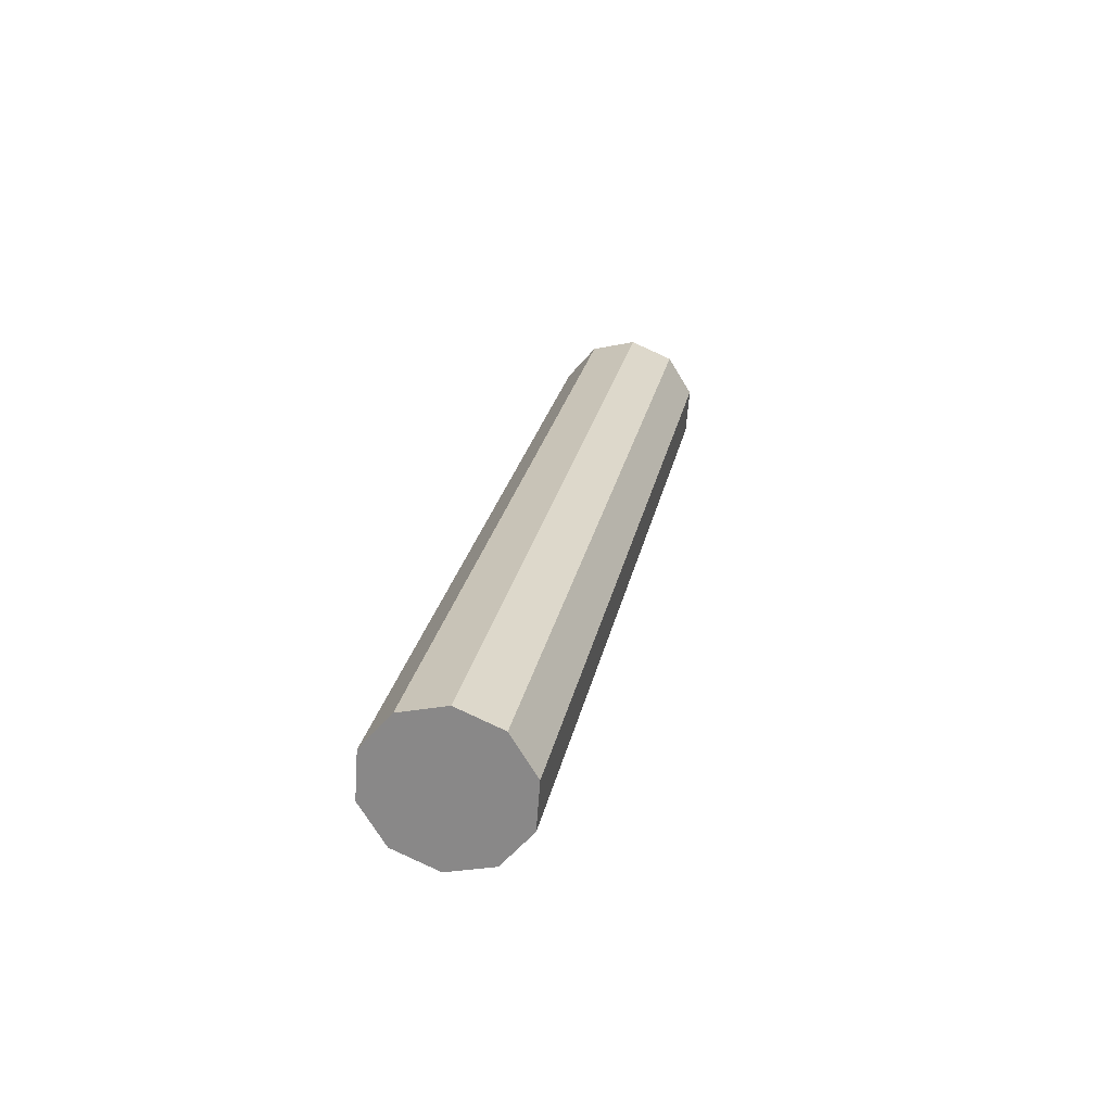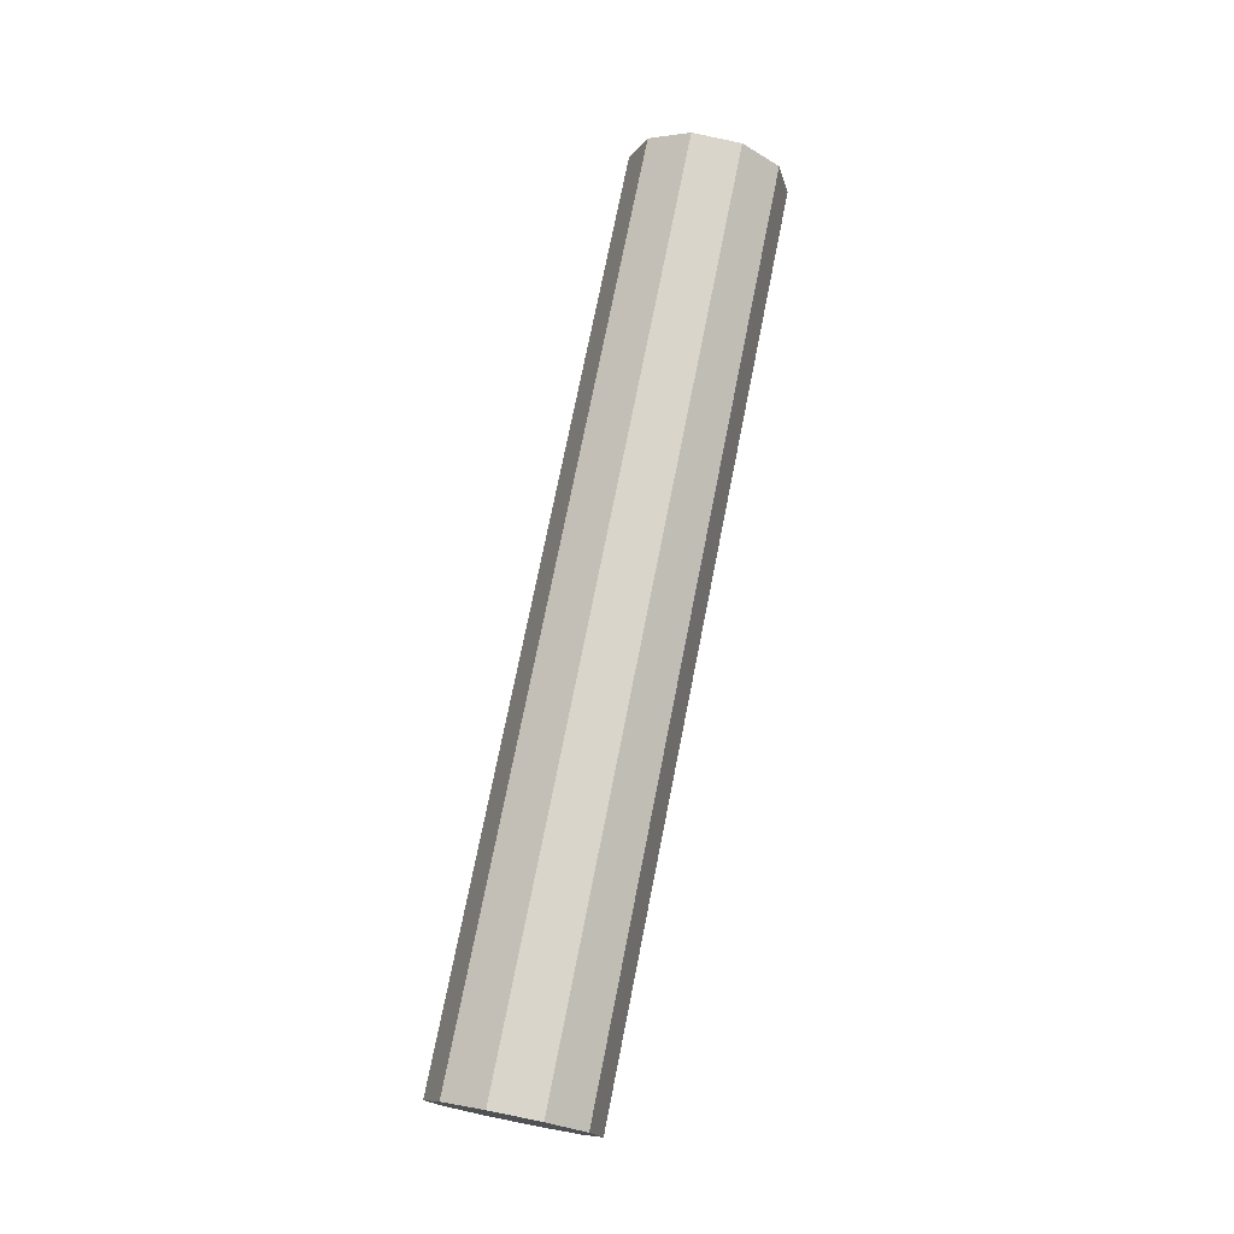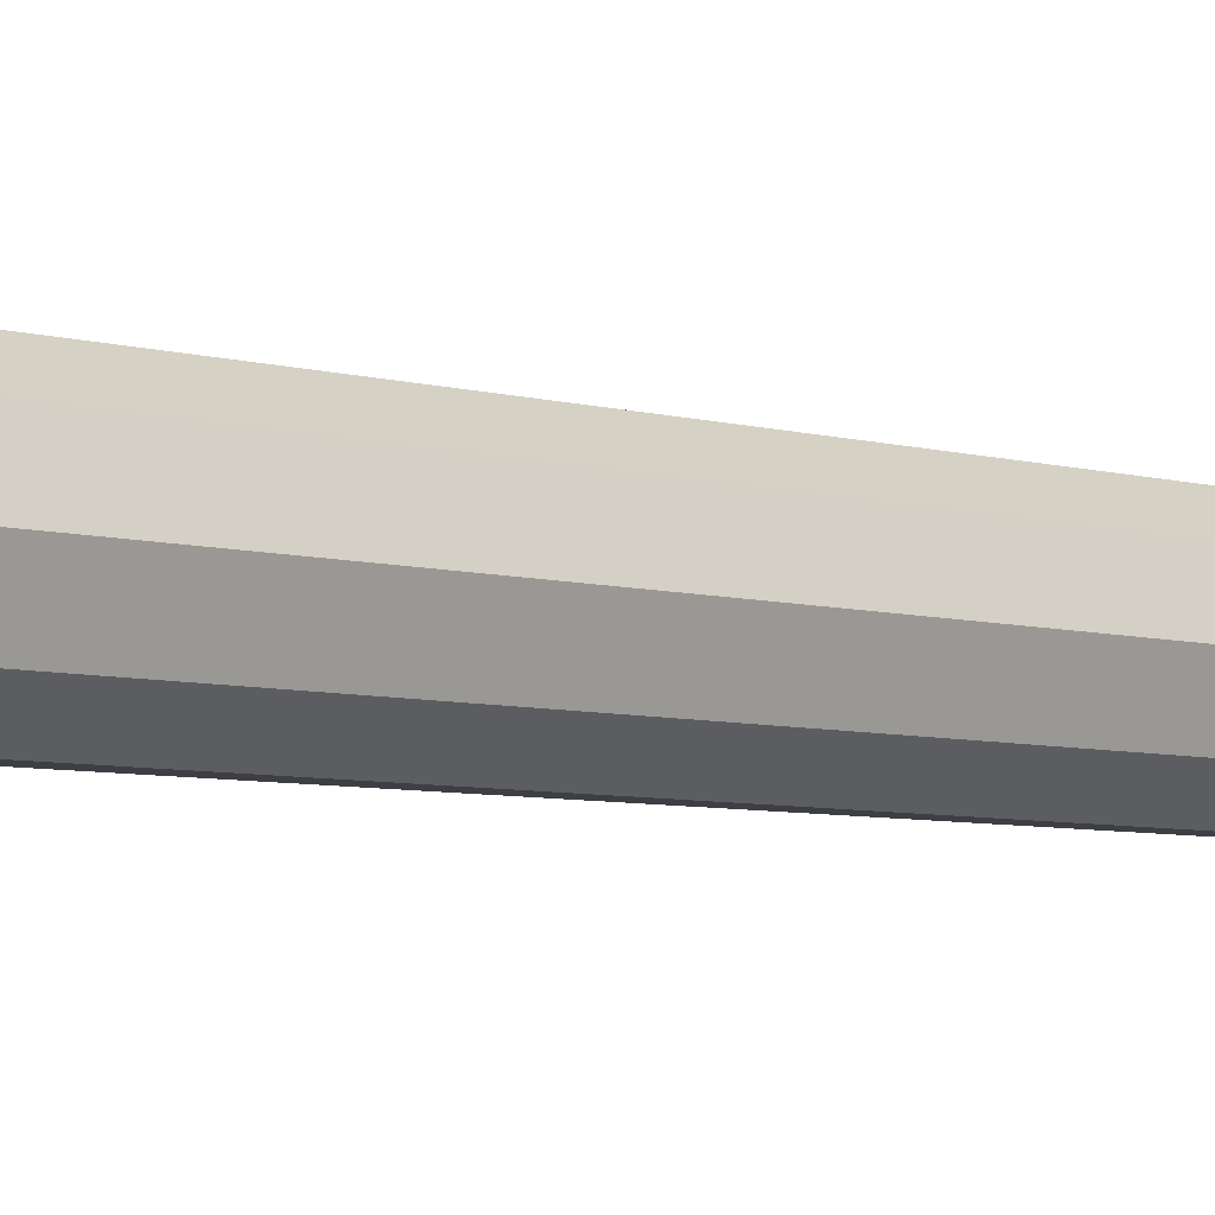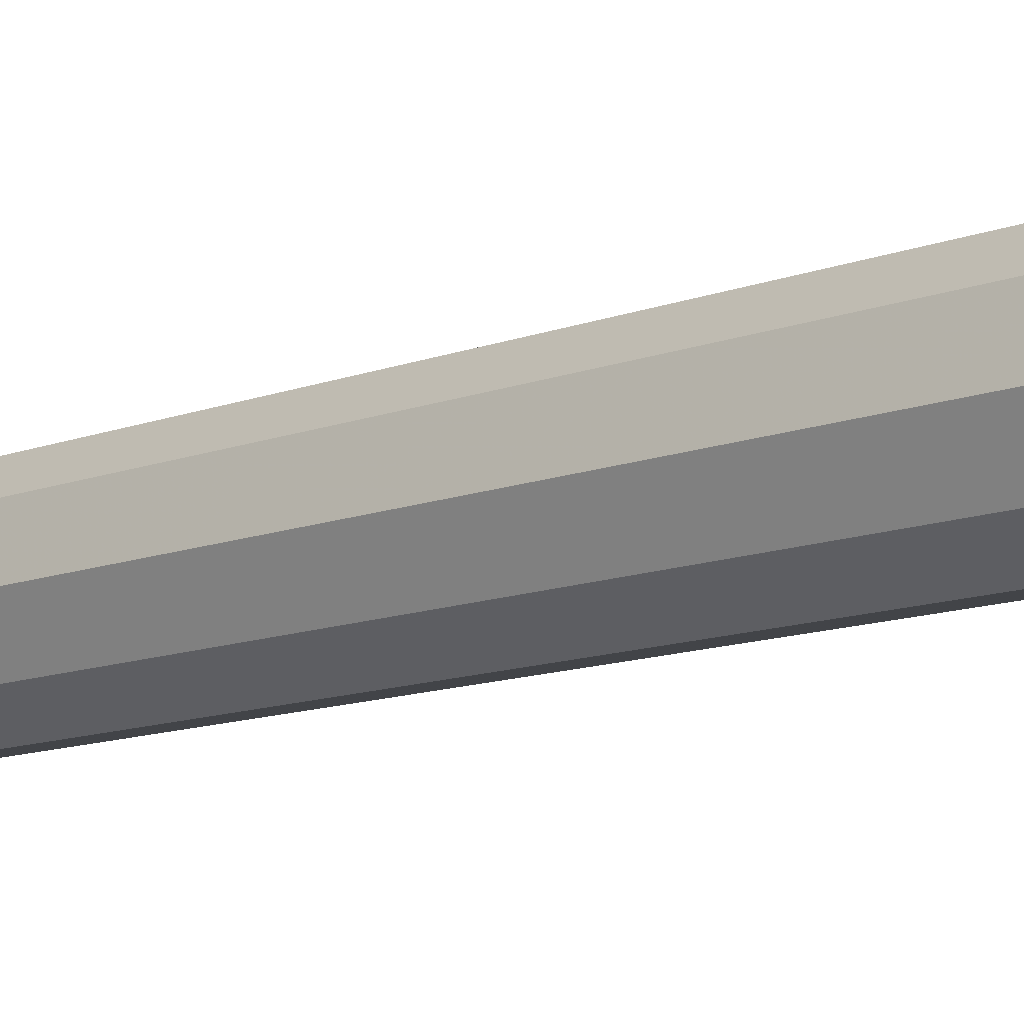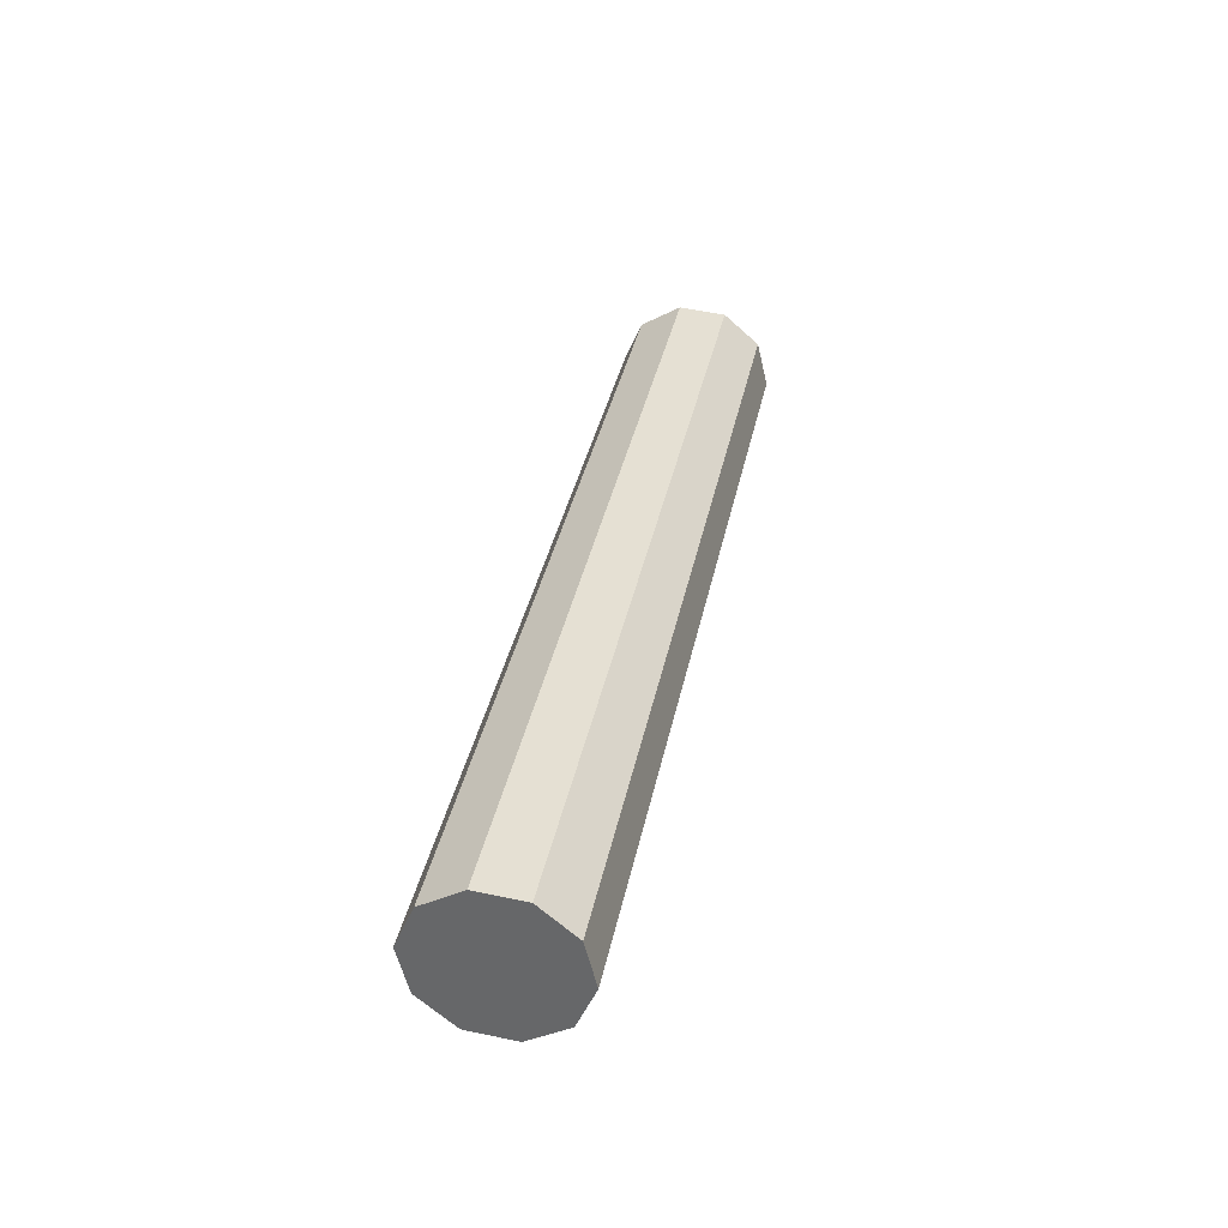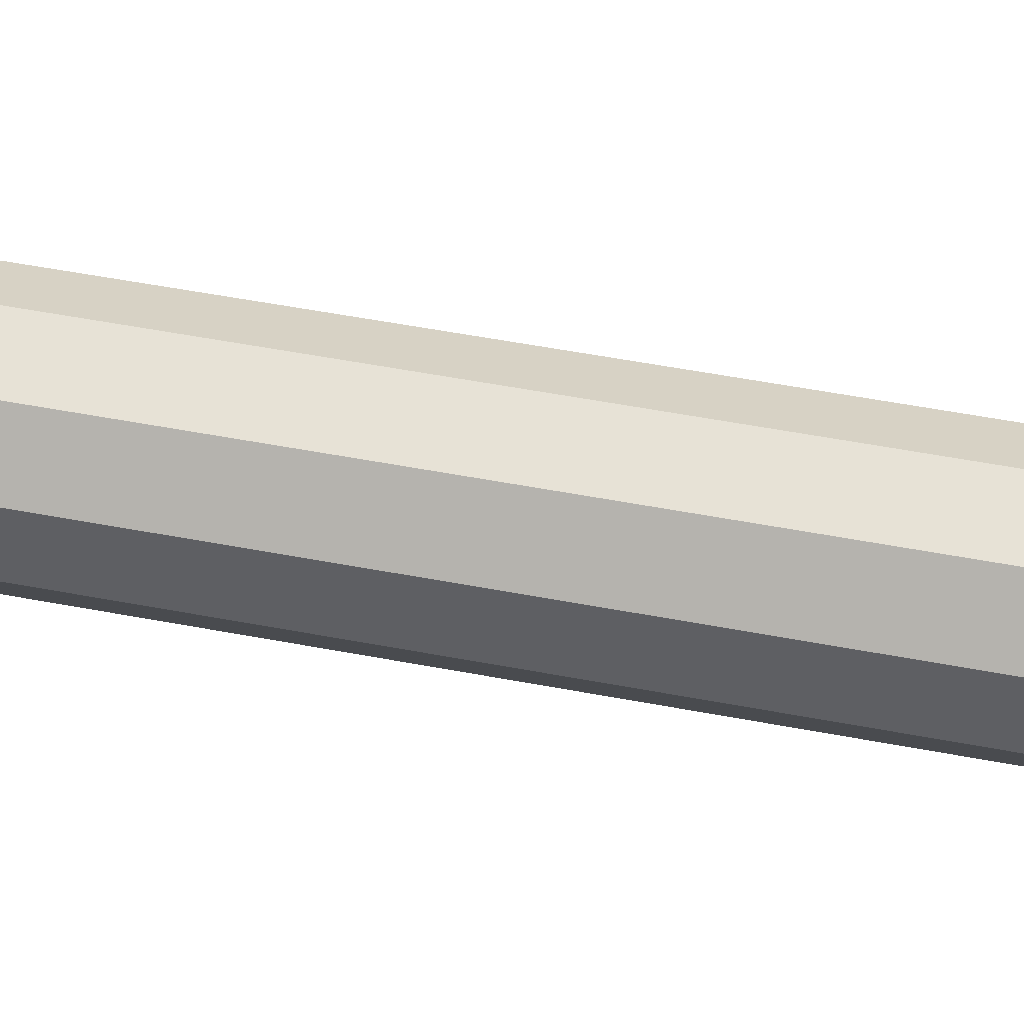
<metadata>
{"format":"obj","ext":"obj","renderer":"f3d","projection":"perspective","resolution":1024,"background":"white","views":[{"elev":-67.3,"azim":-79.0,"up":"+Y"},{"elev":-14.5,"azim":-96.3,"up":"+Y"},{"elev":-23.4,"azim":50.1,"up":"+Z"},{"elev":-29.1,"azim":-49.1,"up":"+Z"},{"elev":-52.3,"azim":-97.1,"up":"+Y"},{"elev":-30.4,"azim":-89.0,"up":"+Z"}]}
</metadata>
<code>
v -23.63 -65.31 -77.86
v -24.4 -65.35 -77.65
v -24.4 -62.9 -77.16
v -23.63 -62.86 -77.37
v -24.91 -65.47 -77.03
v -24.91 -63.02 -76.54
v -24.94 -65.63 -76.24
v -24.94 -63.18 -75.75
v -24.5 -65.76 -75.59
v -24.5 -63.31 -75.1
v -23.75 -65.82 -75.31
v -23.75 -63.37 -74.82
v -22.97 -65.78 -75.52
v -22.97 -63.32 -75.03
v -22.47 -65.65 -76.13
v -22.47 -63.2 -75.64
v -22.44 -65.5 -76.92
v -22.44 -63.04 -76.43
v -22.88 -65.36 -77.58
v -22.88 -62.91 -77.09
v -24.4 -60.45 -76.67
v -23.63 -60.41 -76.87
v -24.91 -60.57 -76.05
v -24.94 -60.73 -75.26
v -24.5 -60.86 -74.61
v -23.75 -60.91 -74.33
v -22.97 -60.87 -74.54
v -22.47 -60.75 -75.15
v -22.44 -60.59 -75.94
v -22.88 -60.46 -76.6
v -24.4 -58 -76.18
v -23.63 -57.95 -76.38
v -24.91 -58.12 -75.56
v -24.94 -58.28 -74.77
v -24.5 -58.41 -74.12
v -23.75 -58.46 -73.84
v -22.97 -58.42 -74.05
v -22.47 -58.3 -74.66
v -22.44 -58.14 -75.45
v -22.88 -58.01 -76.11
v -24.4 -55.54 -75.69
v -23.63 -55.5 -75.89
v -24.91 -55.67 -75.07
v -24.94 -55.82 -74.28
v -24.5 -55.96 -73.63
v -23.75 -56.01 -73.35
v -22.97 -55.97 -73.56
v -22.47 -55.85 -74.17
v -22.44 -55.69 -74.96
v -22.88 -55.56 -75.62
v -24.4 -53.09 -75.2
v -23.63 -53.05 -75.4
v -24.91 -53.22 -74.58
v -24.94 -53.37 -73.79
v -24.5 -53.5 -73.14
v -23.75 -53.56 -72.86
v -22.97 -53.52 -73.07
v -22.47 -53.4 -73.68
v -22.44 -53.24 -74.47
v -22.88 -53.11 -75.13
v -24.4 -50.64 -74.71
v -23.63 -50.6 -74.91
v -24.91 -50.76 -74.09
v -24.94 -50.92 -73.3
v -24.5 -51.05 -72.64
v -23.75 -51.11 -72.37
v -22.97 -51.07 -72.58
v -22.47 -50.94 -73.19
v -22.44 -50.79 -73.98
v -22.88 -50.66 -74.64
v -23.69 -50.85 -73.64
v -23.69 -65.56 -76.58
f 71 62 61
f 71 61 63
f 71 63 64
f 71 64 65
f 71 65 66
f 71 66 67
f 71 67 68
f 71 68 69
f 71 69 70
f 71 70 62
f 72 1 19
f 72 19 17
f 72 17 15
f 72 15 13
f 72 13 11
f 72 11 9
f 72 9 7
f 72 7 5
f 72 5 2
f 72 2 1
f 1 2 3
f 1 3 4
f 2 5 6
f 2 6 3
f 5 7 8
f 5 8 6
f 7 9 10
f 7 10 8
f 9 11 12
f 9 12 10
f 11 13 14
f 11 14 12
f 13 15 16
f 13 16 14
f 15 17 18
f 15 18 16
f 17 19 20
f 17 20 18
f 19 1 4
f 19 4 20
f 4 3 21
f 4 21 22
f 3 6 23
f 3 23 21
f 6 8 24
f 6 24 23
f 8 10 25
f 8 25 24
f 10 12 26
f 10 26 25
f 12 14 27
f 12 27 26
f 14 16 28
f 14 28 27
f 16 18 29
f 16 29 28
f 18 20 30
f 18 30 29
f 20 4 22
f 20 22 30
f 22 21 31
f 22 31 32
f 21 23 33
f 21 33 31
f 23 24 34
f 23 34 33
f 24 25 35
f 24 35 34
f 25 26 36
f 25 36 35
f 26 27 37
f 26 37 36
f 27 28 38
f 27 38 37
f 28 29 39
f 28 39 38
f 29 30 40
f 29 40 39
f 30 22 32
f 30 32 40
f 32 31 41
f 32 41 42
f 31 33 43
f 31 43 41
f 33 34 44
f 33 44 43
f 34 35 45
f 34 45 44
f 35 36 46
f 35 46 45
f 36 37 47
f 36 47 46
f 37 38 48
f 37 48 47
f 38 39 49
f 38 49 48
f 39 40 50
f 39 50 49
f 40 32 42
f 40 42 50
f 42 41 51
f 42 51 52
f 41 43 53
f 41 53 51
f 43 44 54
f 43 54 53
f 44 45 55
f 44 55 54
f 45 46 56
f 45 56 55
f 46 47 57
f 46 57 56
f 47 48 58
f 47 58 57
f 48 49 59
f 48 59 58
f 49 50 60
f 49 60 59
f 50 42 52
f 50 52 60
f 52 51 61
f 52 61 62
f 51 53 63
f 51 63 61
f 53 54 64
f 53 64 63
f 54 55 65
f 54 65 64
f 55 56 66
f 55 66 65
f 56 57 67
f 56 67 66
f 57 58 68
f 57 68 67
f 58 59 69
f 58 69 68
f 59 60 70
f 59 70 69
f 60 52 62
f 60 62 70

</code>
